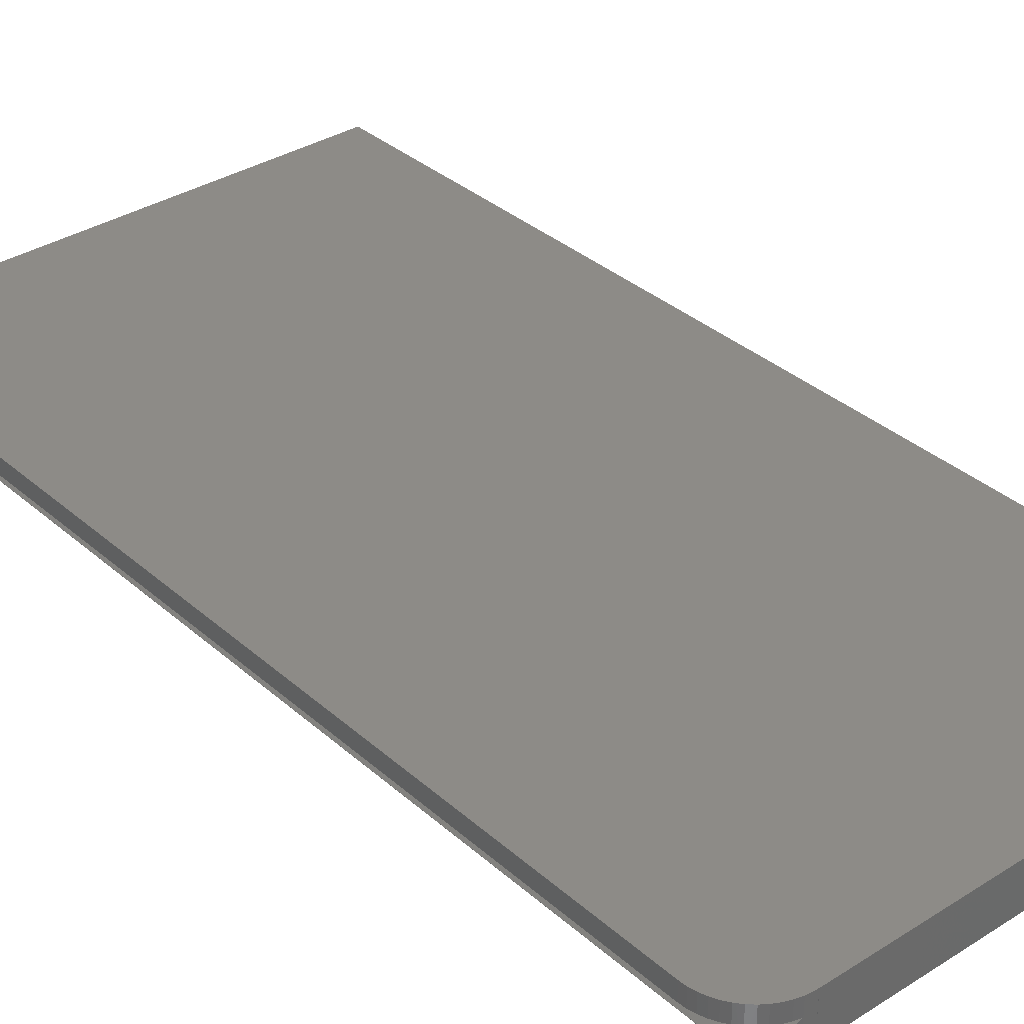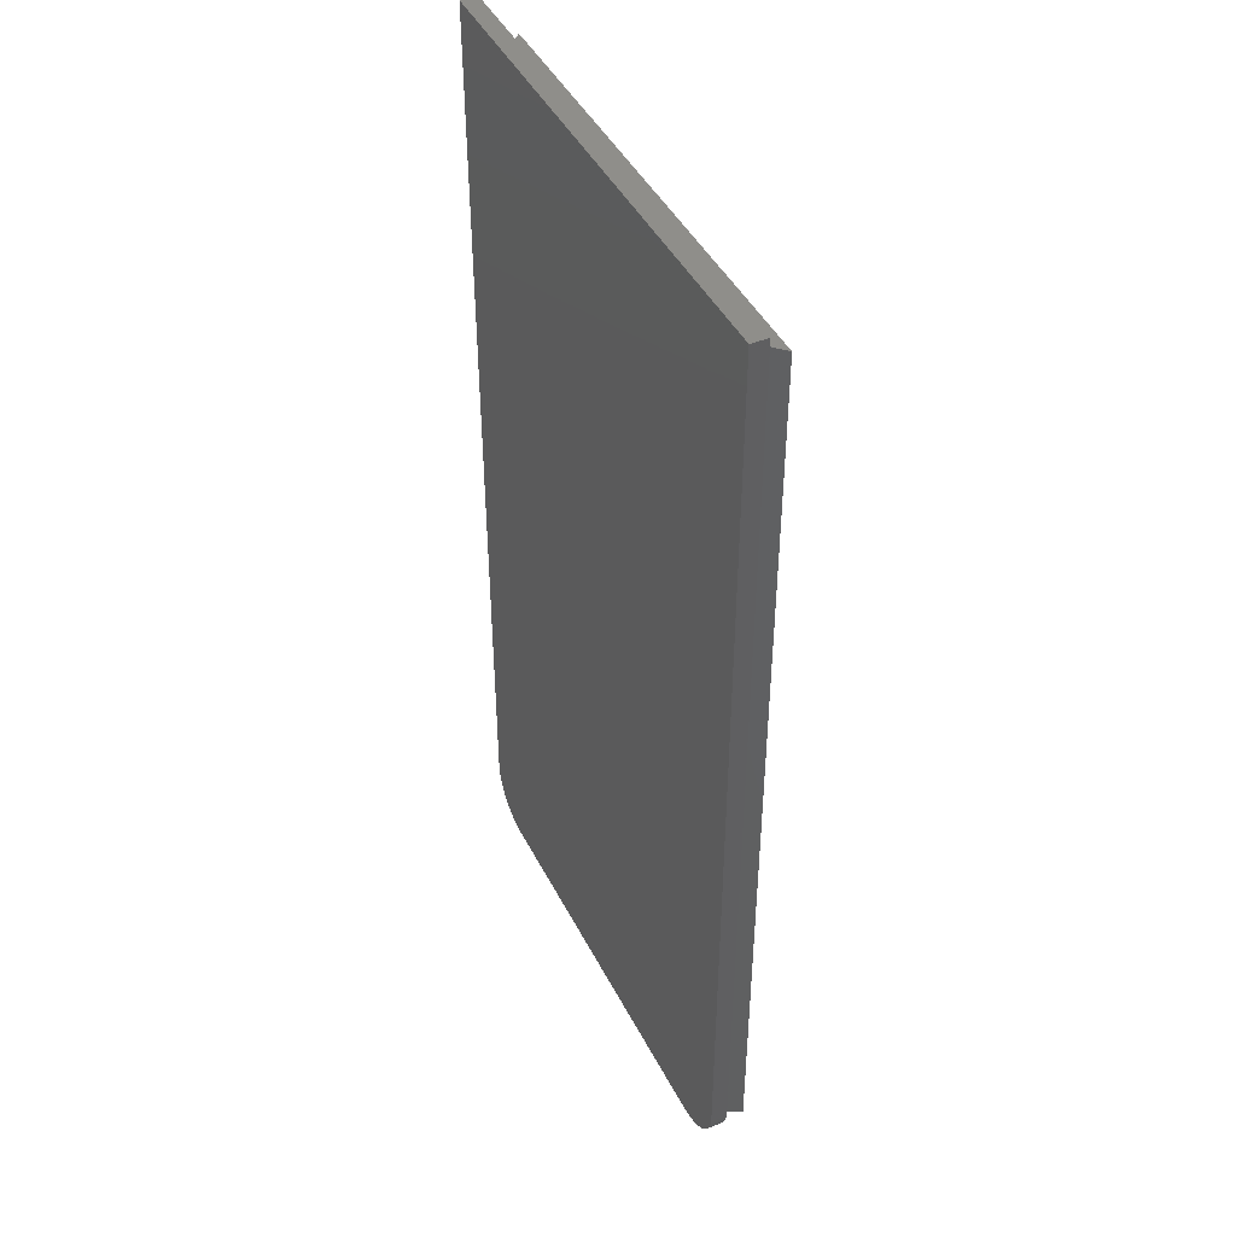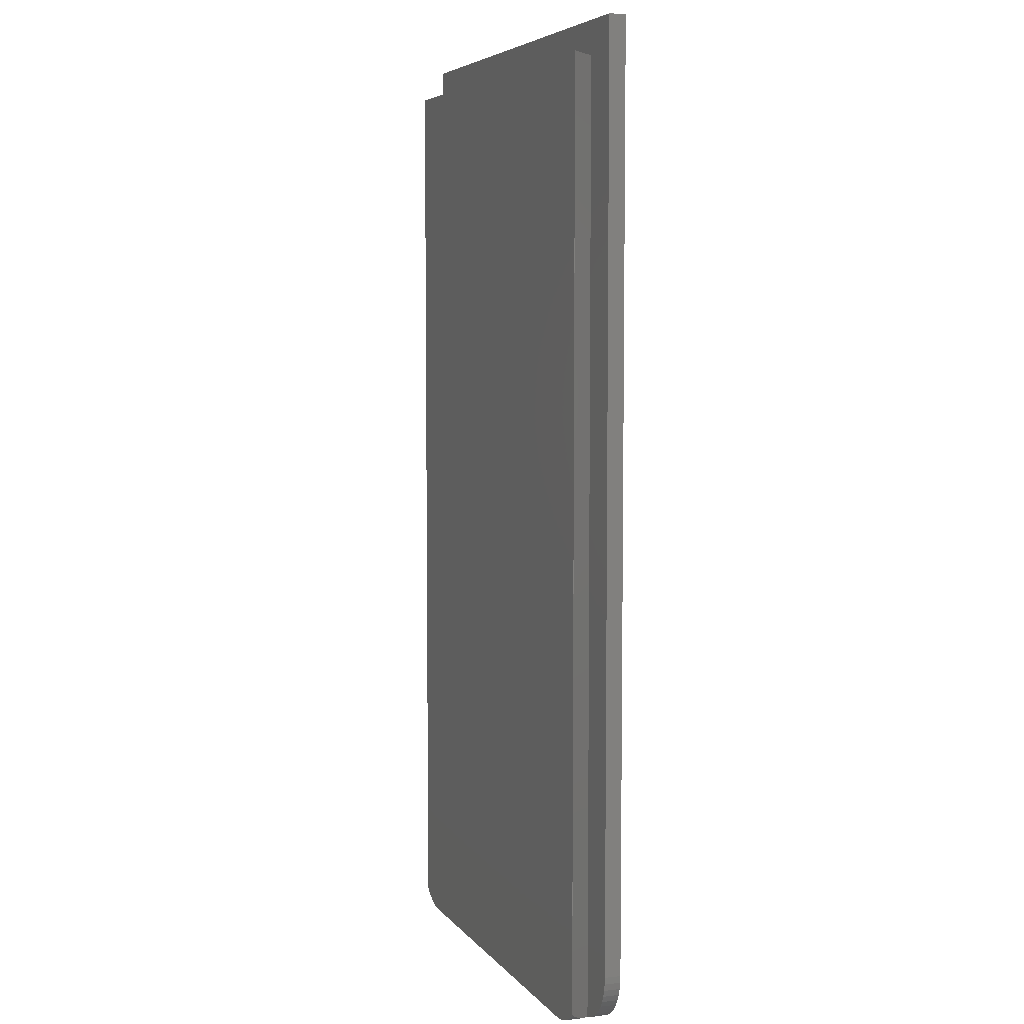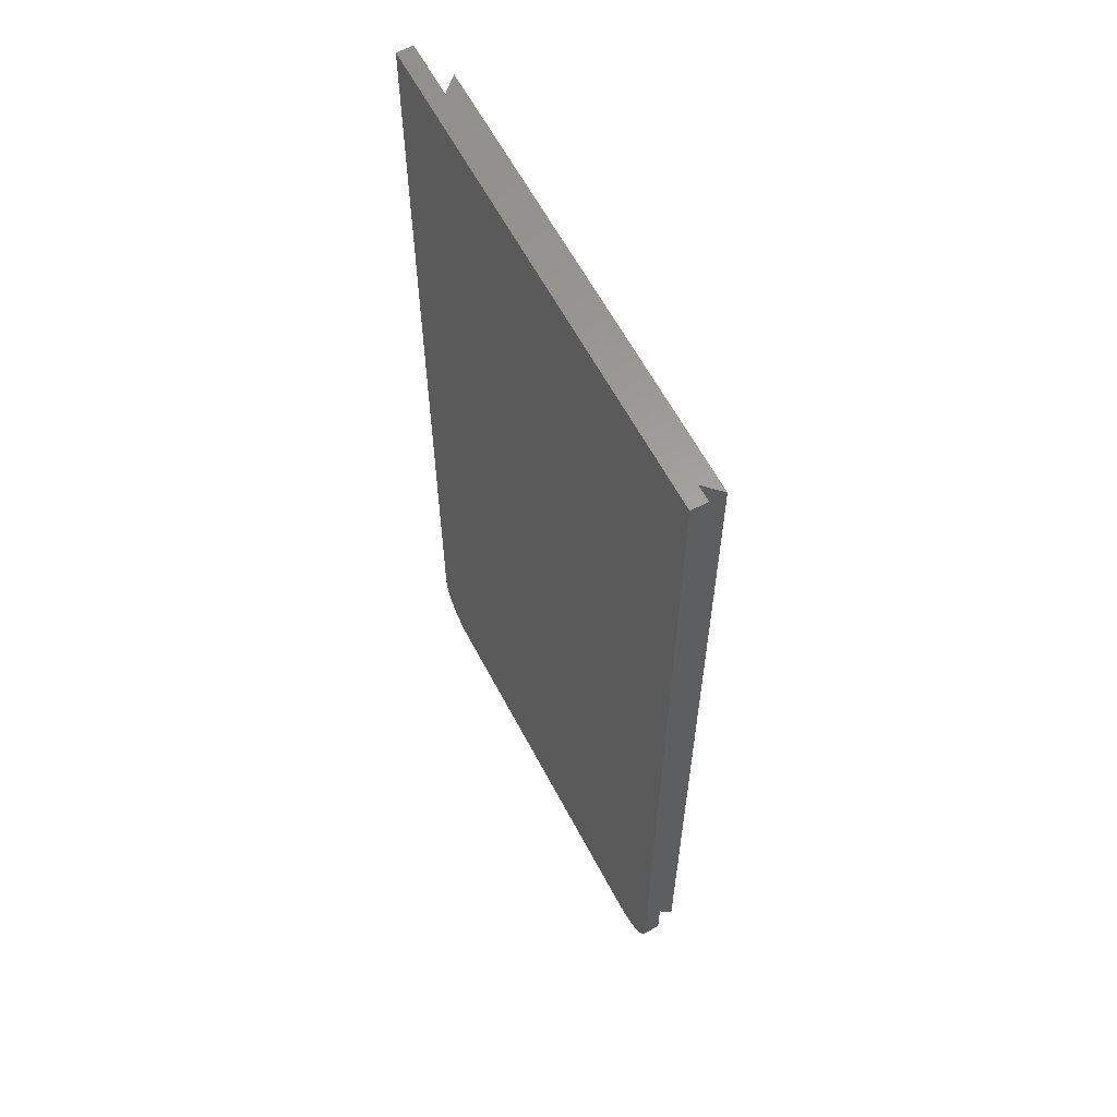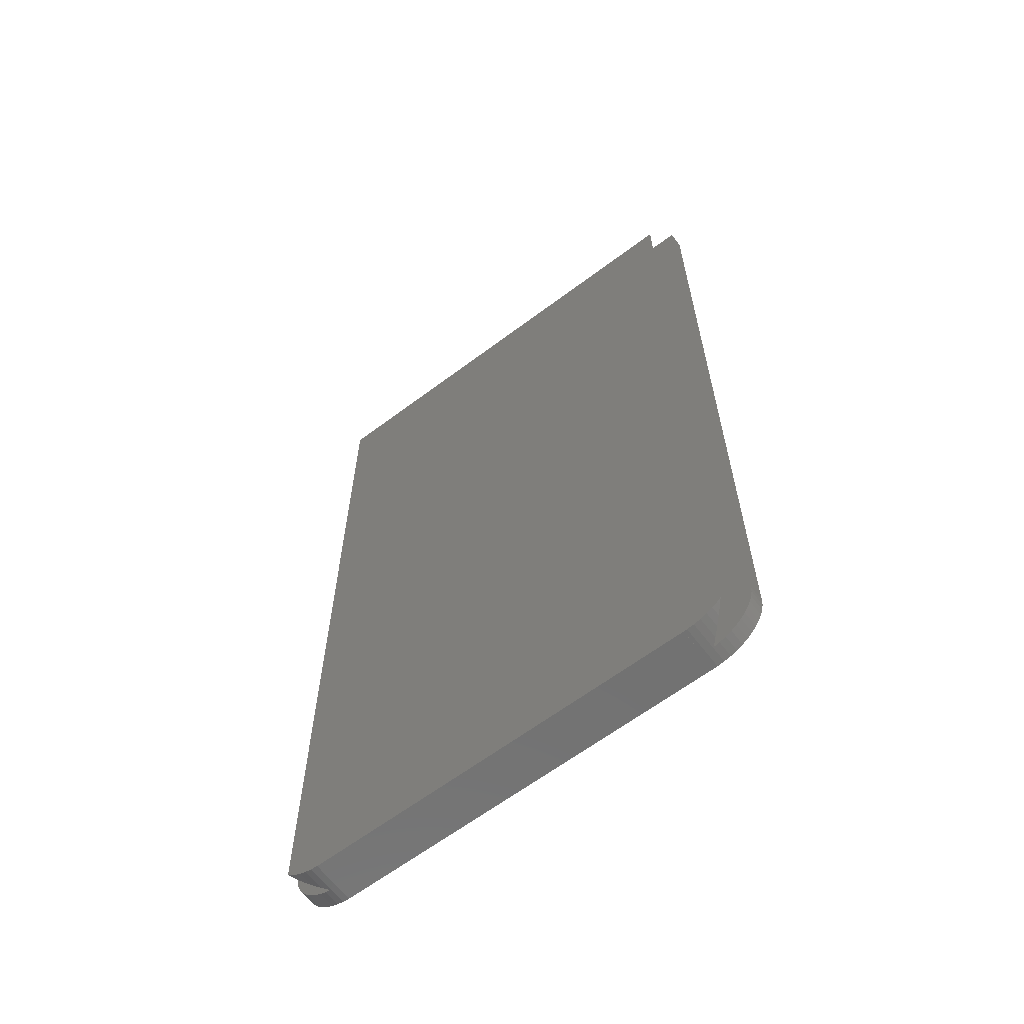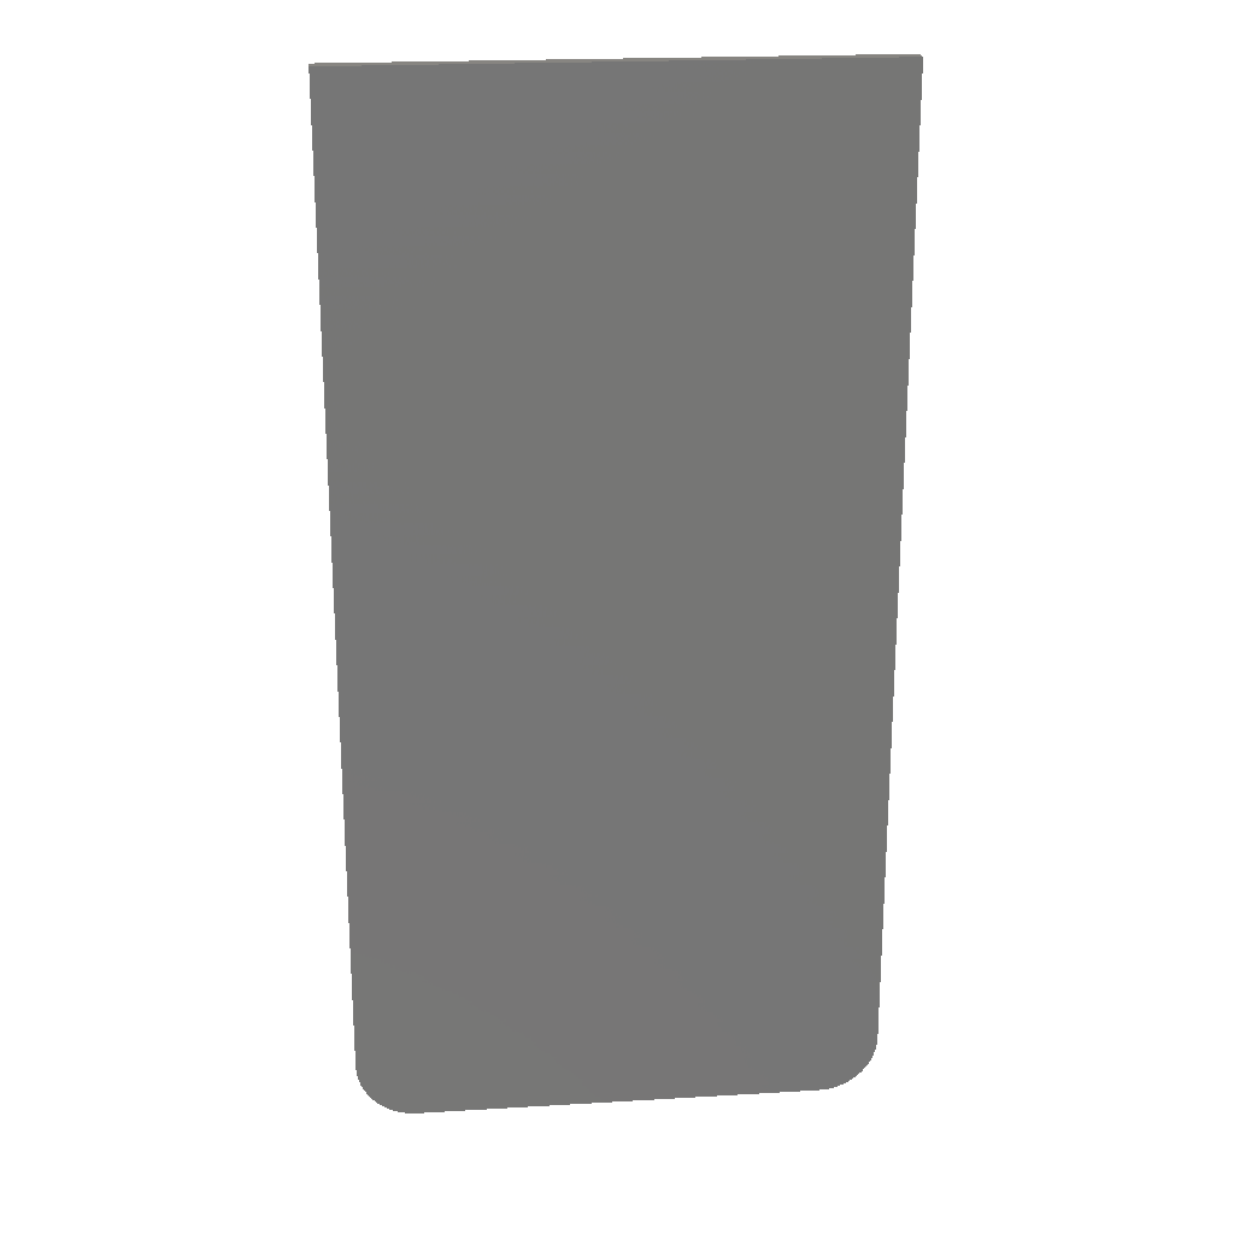
<metadata>
{"format":"stl","ext":"stl","renderer":"f3d","projection":"perspective","resolution":1024,"background":"white","views":[{"elev":34.4,"azim":-40.4,"up":"+Z"},{"elev":44.6,"azim":64.2,"up":"+Y"},{"elev":5.7,"azim":-110.1,"up":"+Y"},{"elev":61.1,"azim":62.3,"up":"+Y"},{"elev":-63.5,"azim":-142.8,"up":"+Y"},{"elev":21.6,"azim":-5.9,"up":"+Y"}]}
</metadata>
<code>
# stl→obj: 92 verts, 180 faces
v 17.5 0 55.9
v -17.5 0 55.9
v 17.5 0.009857 55.9
v 20.18 0.7784 55.9
v 21 1.441 55.9
v 20.69 1.147 55.9
v 19.63 0.4759 55.9
v 19.05 0.2447 55.9
v 18.44 0.08856 55.9
v 17.81 0.009857 55.9
v 21 85.6 55.9
v -17.5 0.009857 55.9
v -18.44 0.08856 55.9
v -17.81 0.009857 55.9
v -21 1.441 55.9
v -19.05 0.2447 55.9
v -19.63 0.4759 55.9
v -20.18 0.7784 55.9
v -20.69 1.147 55.9
v -21 85.6 55.9
v 17.5 0 59.9
v -17.5 0 59.9
v -21 85.6 55.91
v -21 1.441 55.91
v -18.51 85.6 58.4
v -20.18 0.7784 56.73
v -20.69 1.147 56.22
v -18.51 0.1073 58.4
v -19.63 0.4759 57.28
v -19.05 0.2447 57.86
v 18.51 85.6 58.4
v 21 85.6 55.91
v 21 1.441 55.91
v 18.51 0.1073 58.4
v 20.18 0.7784 56.73
v 20.69 1.147 56.22
v 19.63 0.4759 57.28
v 19.05 0.2447 57.86
v -22.5 5 58.4
v -22.5 88.6 59.9
v -22.5 88.6 58.4
v -22.5 5 59.9
v 22.5 5 59.9
v 22.5 88.6 59.9
v 17.5 0.009857 59.9
v 22.46 4.373 59.9
v 22.34 3.757 59.9
v 22.15 3.159 59.9
v 21.88 2.591 59.9
v 21.55 2.061 59.9
v 21.14 1.577 59.9
v 20.69 1.147 59.9
v 20.18 0.7784 59.9
v 19.63 0.4759 59.9
v 19.05 0.2447 59.9
v 18.44 0.08856 59.9
v 17.81 0.009857 59.9
v -17.5 0.009857 59.9
v -18.44 0.08856 59.9
v -17.81 0.009857 59.9
v -19.05 0.2447 59.9
v -19.63 0.4759 59.9
v -20.18 0.7784 59.9
v -20.69 1.147 59.9
v -21.14 1.577 59.9
v -21.55 2.061 59.9
v -21.88 2.591 59.9
v -22.15 3.159 59.9
v -22.34 3.757 59.9
v -22.46 4.373 59.9
v 22.5 88.6 58.4
v 22.5 5 58.4
v -19.05 0.2447 58.4
v 22.46 4.373 58.4
v 22.34 3.757 58.4
v 22.15 3.159 58.4
v 21.88 2.591 58.4
v 21.55 2.061 58.4
v 21.14 1.577 58.4
v 20.69 1.147 58.4
v 20.18 0.7784 58.4
v 19.63 0.4759 58.4
v 19.05 0.2447 58.4
v -19.63 0.4759 58.4
v -20.18 0.7784 58.4
v -20.69 1.147 58.4
v -21.14 1.577 58.4
v -21.55 2.061 58.4
v -21.88 2.591 58.4
v -22.15 3.159 58.4
v -22.34 3.757 58.4
v -22.46 4.373 58.4
f 1 2 3
f 4 5 6
f 5 4 3
f 3 4 7
f 3 7 8
f 3 8 9
f 3 9 10
f 5 3 11
f 12 3 2
f 3 12 11
f 13 12 14
f 12 13 15
f 15 13 16
f 15 16 17
f 15 17 18
f 15 18 19
f 20 12 15
f 12 20 11
f 2 21 22
f 21 2 1
f 15 23 20
f 23 15 24
f 24 25 23
f 26 24 27
f 24 26 28
f 28 26 29
f 28 29 30
f 24 28 25
f 11 31 32
f 31 11 25
f 20 25 11
f 25 20 23
f 31 33 32
f 34 33 31
f 35 33 34
f 33 35 36
f 35 34 37
f 37 34 38
f 33 11 32
f 11 33 5
f 39 40 41
f 40 39 42
f 42 43 44
f 45 43 42
f 43 45 46
f 46 45 47
f 47 45 48
f 48 45 49
f 49 45 50
f 51 45 52
f 52 45 53
f 53 45 54
f 54 45 55
f 55 45 56
f 56 45 57
f 45 58 21
f 50 45 51
f 45 42 58
f 59 58 42
f 58 59 60
f 59 42 61
f 61 42 62
f 62 42 63
f 63 42 64
f 64 42 65
f 65 42 66
f 66 42 67
f 67 42 68
f 68 42 69
f 42 44 40
f 69 42 70
f 21 58 22
f 43 71 44
f 71 43 72
f 39 28 73
f 34 72 74
f 34 74 75
f 34 75 76
f 34 76 77
f 34 77 78
f 34 78 79
f 34 79 80
f 34 80 81
f 34 81 82
f 34 82 83
f 72 34 31
f 72 31 71
f 25 71 31
f 39 73 84
f 39 84 85
f 39 85 86
f 39 86 87
f 39 87 88
f 39 88 89
f 39 89 90
f 39 90 91
f 39 91 92
f 28 39 25
f 25 41 71
f 41 25 39
f 3 57 45
f 57 3 10
f 10 56 57
f 56 10 9
f 56 34 55
f 9 34 56
f 9 38 34
f 38 9 8
f 55 34 83
f 8 37 38
f 37 8 7
f 83 54 55
f 54 83 82
f 7 35 37
f 35 7 4
f 82 53 54
f 53 82 81
f 4 36 35
f 36 4 6
f 81 52 53
f 52 81 80
f 6 33 36
f 33 6 5
f 80 51 52
f 51 80 79
f 51 78 50
f 78 51 79
f 50 77 49
f 77 50 78
f 49 76 48
f 76 49 77
f 48 75 47
f 75 48 76
f 47 74 46
f 74 47 75
f 46 72 43
f 72 46 74
f 71 40 44
f 40 71 41
f 92 42 39
f 42 92 70
f 91 70 92
f 70 91 69
f 90 69 91
f 69 90 68
f 89 68 90
f 68 89 67
f 88 67 89
f 67 88 66
f 87 66 88
f 66 87 65
f 19 24 15
f 24 19 27
f 87 64 65
f 64 87 86
f 18 27 19
f 27 18 26
f 86 63 64
f 63 86 85
f 17 26 18
f 26 17 29
f 85 62 63
f 62 85 84
f 16 29 17
f 29 16 30
f 84 61 62
f 61 84 73
f 28 61 73
f 61 28 59
f 13 30 16
f 28 13 59
f 30 13 28
f 13 60 59
f 60 13 14
f 14 58 60
f 58 14 12
f 2 58 12
f 58 2 22
f 21 3 45
f 3 21 1

</code>
